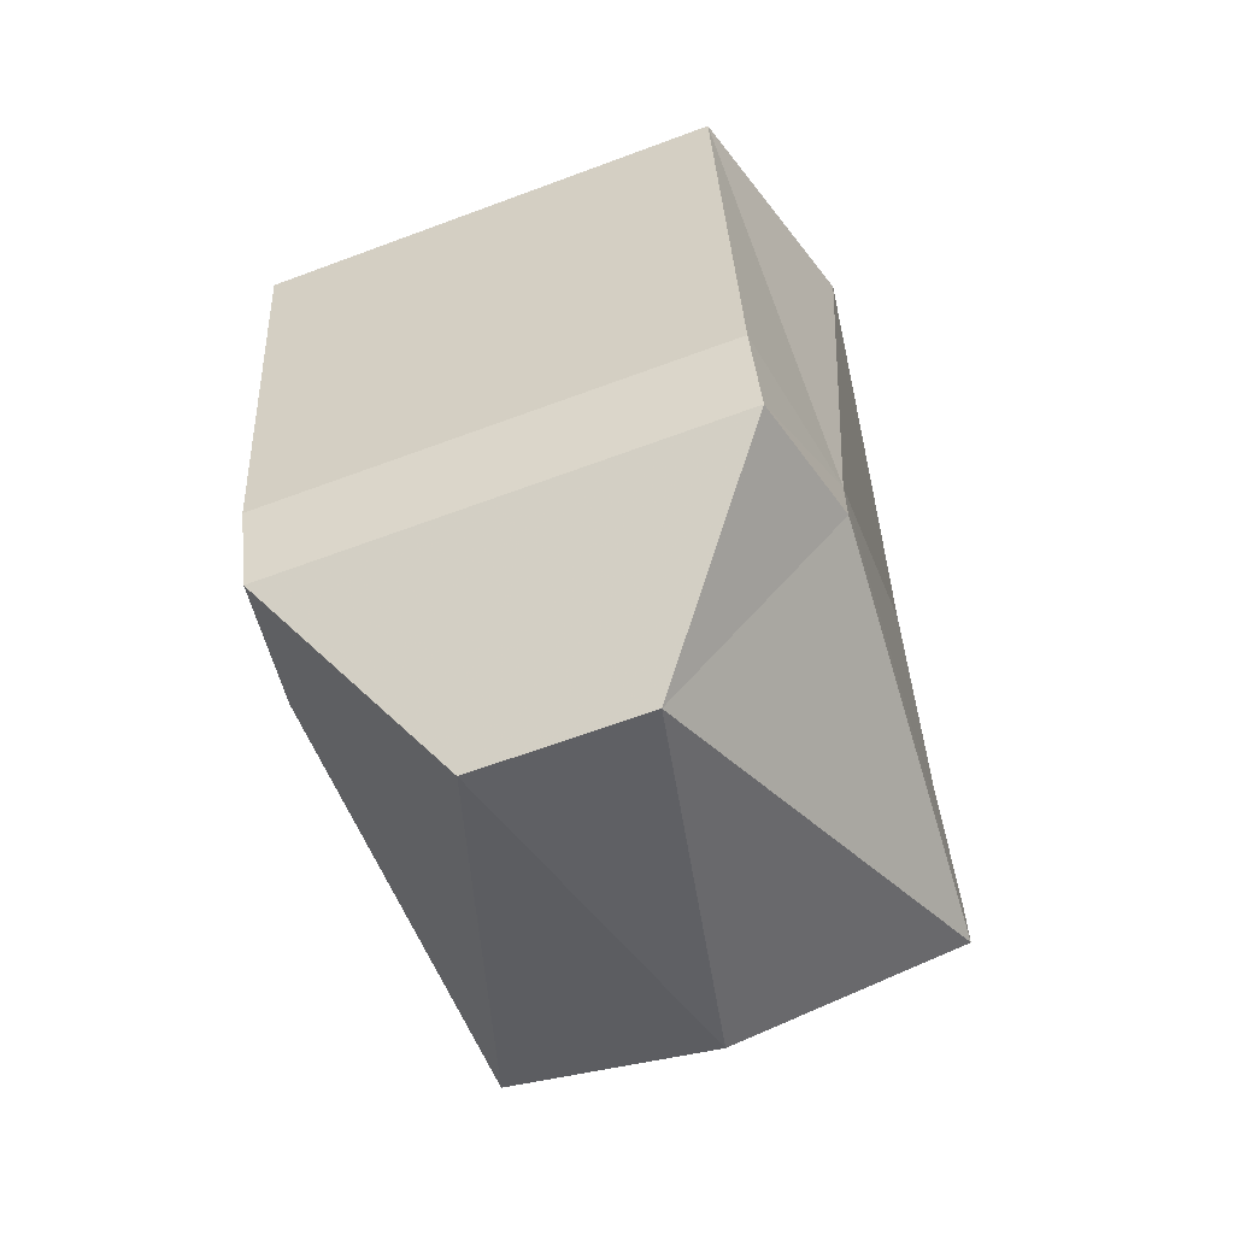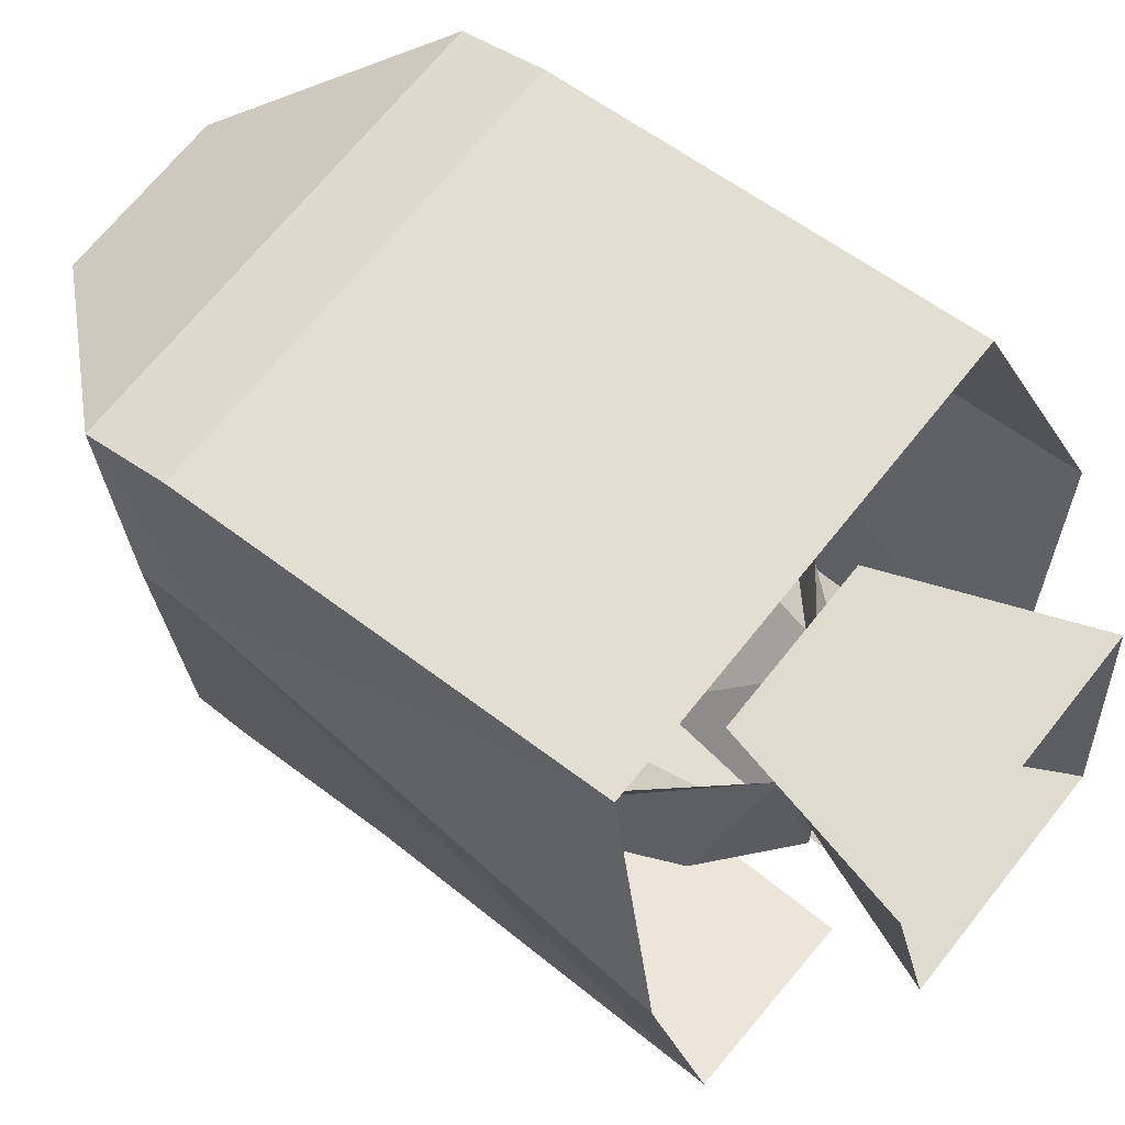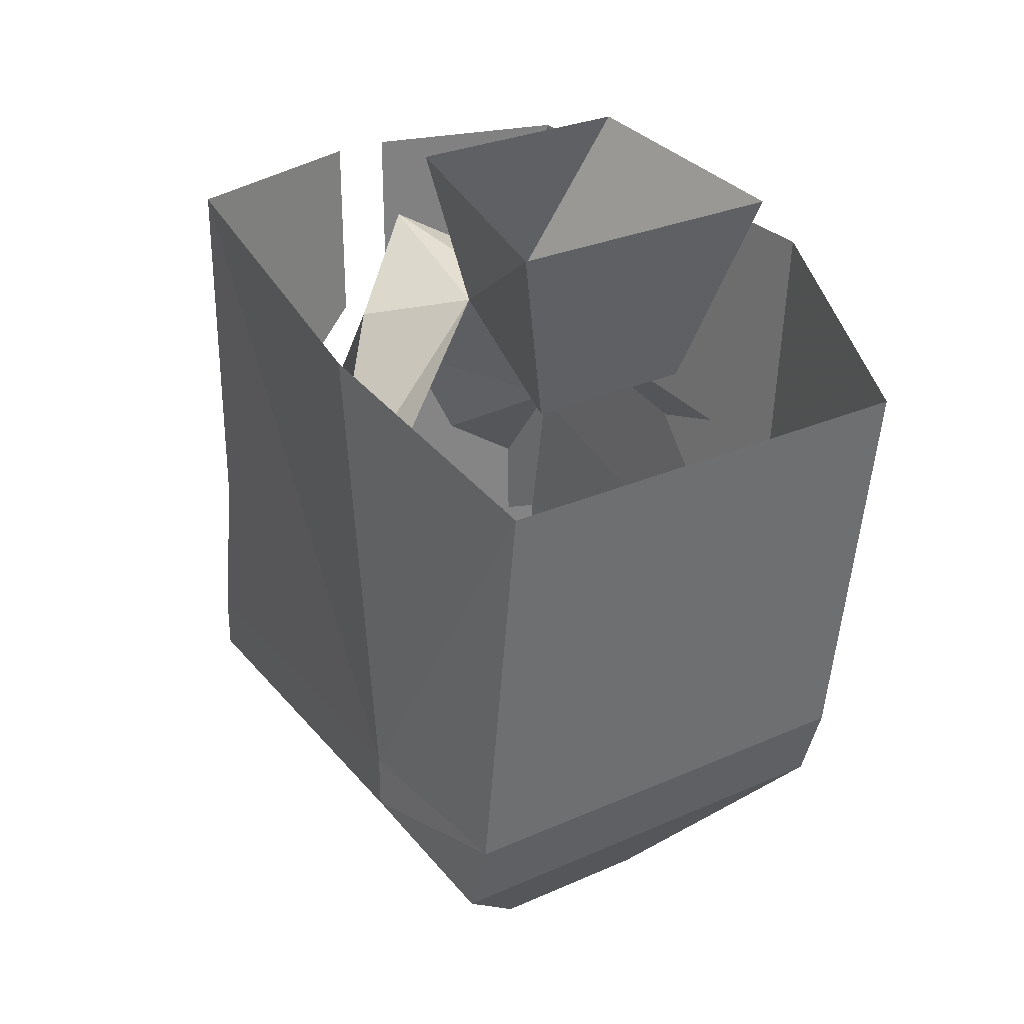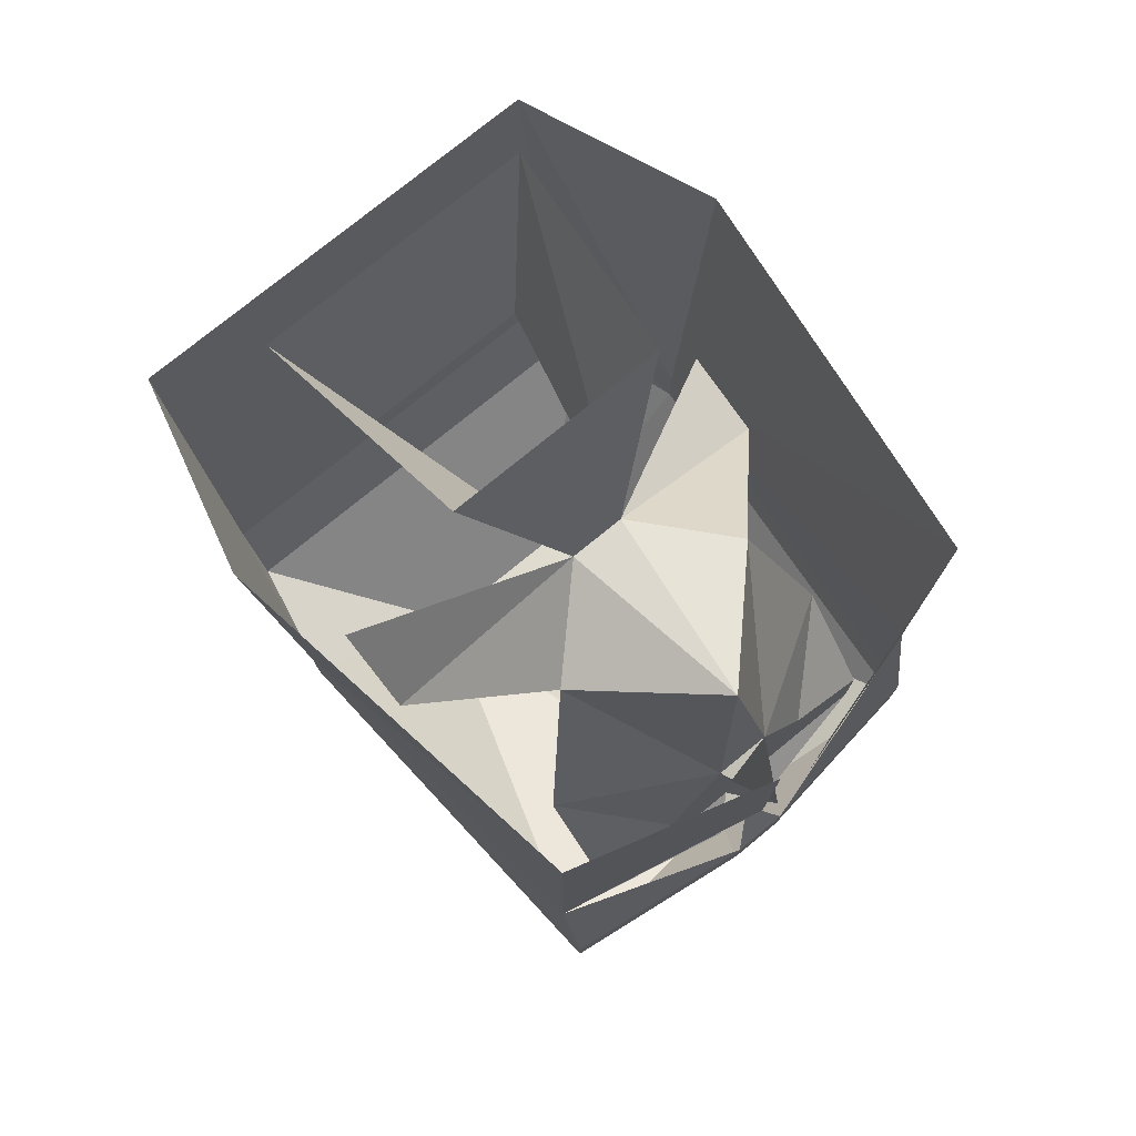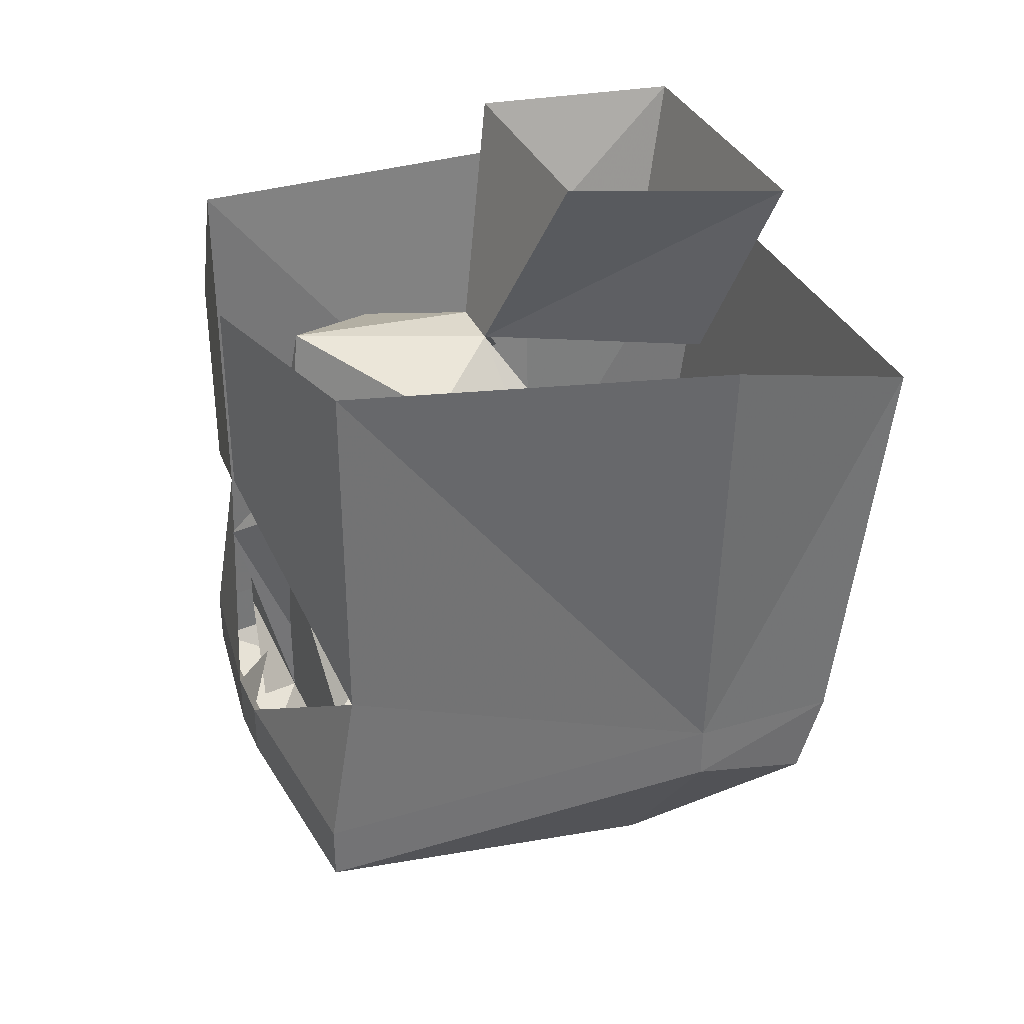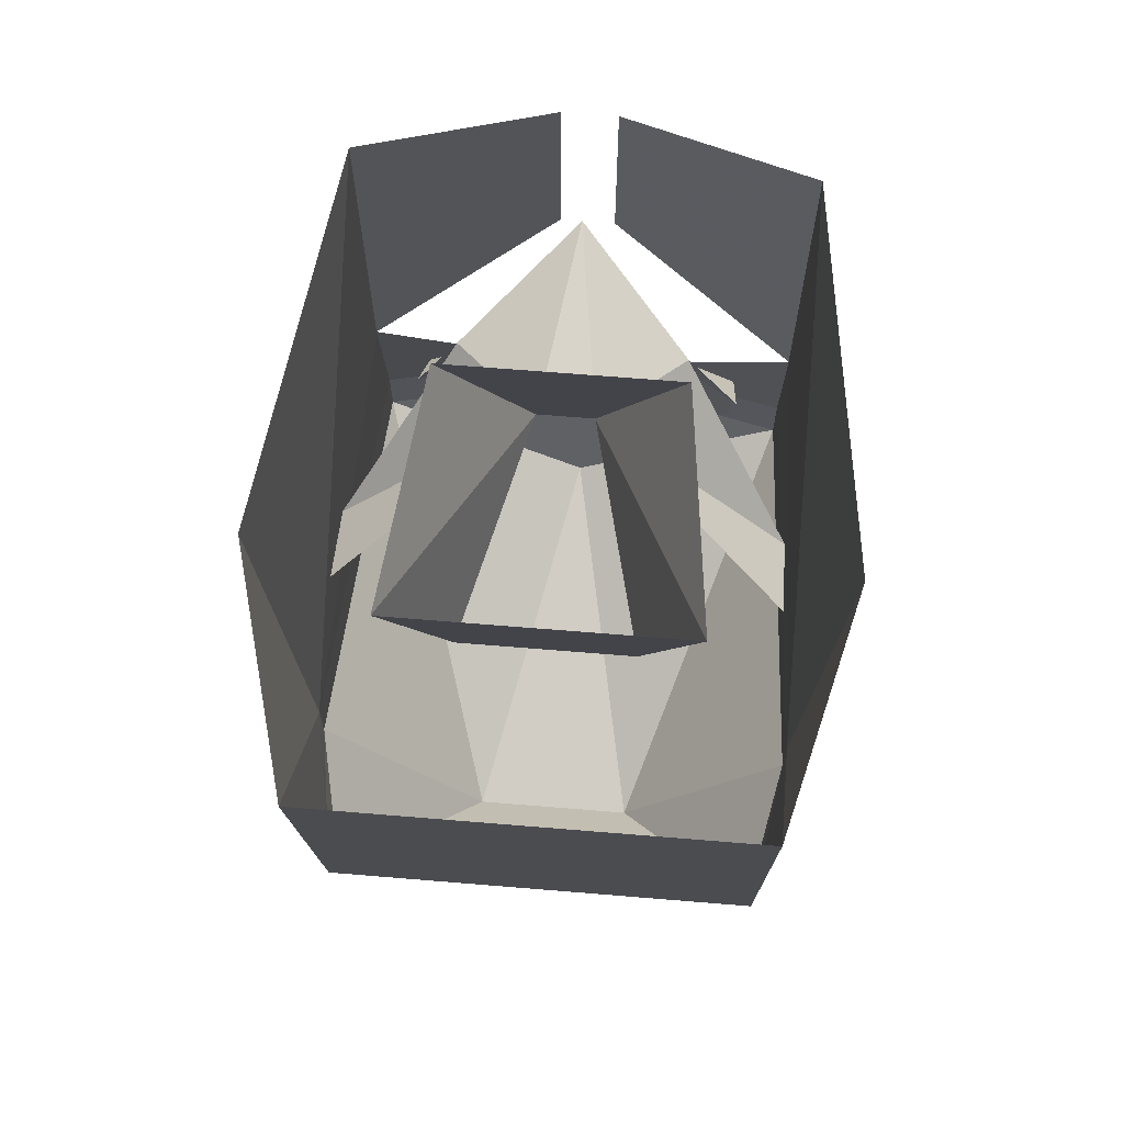
<metadata>
{"format":"obj","ext":"obj","renderer":"f3d","projection":"perspective","resolution":1024,"background":"white","views":[{"elev":-63.3,"azim":20.7,"up":"+Y"},{"elev":68.5,"azim":128.5,"up":"+Z"},{"elev":29.3,"azim":-33.1,"up":"+Y"},{"elev":76.4,"azim":140.7,"up":"+Y"},{"elev":34.5,"azim":-111.9,"up":"+Y"},{"elev":67.1,"azim":4.7,"up":"+Y"}]}
</metadata>
<code>
v 0.02344 -1.398 -0.1016
v 0.04688 -1.406 -0.1016
v 0 -1.406 -0.1016
v 0.02344 -1.391 -0.1016
v 0.04688 -1.375 -0.07812
v 0.007812 -1.359 -0.1016
v 0.03125 -1.32 -0.0625
v 0 -1.305 -0.09375
v 0.007812 -1.312 -0.03906
v 0.0625 -1.367 -0.03125
v 0.0625 -1.359 -0.007812
v 0.01562 -1.422 -0.1016
v 0.01562 -1.43 -0.1016
v 0 -1.43 -0.1016
v 0 -1.398 -0.1094
v 0 -1.367 -0.1172
v -0.04688 -1.406 -0.1016
v -0.02344 -1.398 -0.1016
v -0.02344 -1.391 -0.1016
v -0.007812 -1.359 -0.1016
v -0.01562 -1.43 -0.1016
v -0.01562 -1.422 -0.1016
v -0.04688 -1.43 -0.1016
v -0.007812 -1.438 -0.1094
v -0.03125 -1.32 -0.0625
v -0.007812 -1.312 -0.03906
v -0.03125 -1.258 -0.02344
v 0.03125 -1.258 -0.02344
v 0.03906 -1.266 0.03906
v 0.02344 -1.32 0.02344
v -0.03906 -1.266 0.03906
v -0.02344 -1.32 0.02344
v -0.0625 -1.367 -0.03125
v -0.0625 -1.359 -0.007812
v 0.04688 -1.43 -0.1016
v 0.007812 -1.438 -0.1094
v -0.04688 -1.375 -0.07812
v 0.0625 -1.461 0.04688
v 0.07031 -1.445 0.007812
v 0.07031 -1.43 0.007812
v 0.0625 -1.438 0.05469
v -0.0625 -1.438 0.05469
v -0.0625 -1.461 0.04688
v -0.02344 -1.508 0.007812
v 0.02344 -1.508 0.007812
v 0.0625 -1.453 -0.1094
v 0.0625 -1.438 -0.1094
v 0.0625 -1.391 -0.1016
v 0.0625 -1.289 -0.1016
v 0.07812 -1.297 0.007812
v 0.0625 -1.32 0.07031
v -0.0625 -1.32 0.07031
v -0.07031 -1.43 0.007812
v -0.07031 -1.445 0.007812
v -0.0625 -1.453 -0.1094
v 0 -1.477 -0.1016
v 0.007812 -1.445 -0.1172
v 0.007812 -1.43 -0.1172
v -0.007812 -1.445 -0.1172
v -0.007812 -1.43 -0.1172
v 0 -1.414 -0.1094
v 0 -1.367 -0.125
v -0.0625 -1.438 -0.1094
v 0.007812 -1.289 -0.1172
v 0.007812 -1.344 -0.1172
v -0.007812 -1.344 -0.1172
v -0.0625 -1.289 -0.1016
v -0.007812 -1.289 -0.1172
v -0.0625 -1.391 -0.1016
v -0.07812 -1.297 0.007812
f 1 2 3
f 2 12 3
f 3 17 18
f 3 22 17
f 1 3 4
f 1 4 2
f 2 4 5
f 5 4 6
f 5 6 7
f 7 6 8
f 7 8 9
f 7 9 10
f 10 9 11
f 3 12 13
f 3 13 14
f 3 14 15
f 3 15 16
f 3 16 6
f 3 6 4
f 3 18 19
f 3 19 20
f 3 20 16
f 3 16 15
f 3 15 14
f 3 14 21
f 3 21 22
f 17 22 21
f 17 21 23
f 23 21 24
f 24 21 14
f 8 6 20
f 8 20 25
f 8 25 26
f 8 26 9
f 9 26 27
f 9 27 28
f 9 28 29
f 9 29 30
f 30 29 31
f 30 31 32
f 32 31 26
f 26 31 27
f 33 34 26
f 33 26 25
f 13 12 2
f 13 2 35
f 13 35 36
f 13 36 14
f 25 20 37
f 37 20 19
f 37 19 17
f 17 19 18
f 38 39 40
f 38 40 41
f 38 41 42
f 38 42 43
f 39 46 40
f 40 46 47
f 42 53 54
f 42 54 43
f 47 46 57
f 47 57 58
f 58 57 59
f 58 59 60
f 54 53 63
f 54 63 55
f 55 63 60
f 55 60 59
f 38 43 44
f 38 44 45
f 38 45 39
f 39 45 46
f 40 47 48
f 40 48 49
f 40 49 50
f 40 50 51
f 40 51 41
f 41 51 42
f 42 51 52
f 42 52 53
f 43 54 44
f 44 54 55
f 44 55 56
f 44 56 45
f 44 45 44
f 44 45 45
f 47 58 48
f 58 60 61
f 58 61 61
f 61 61 62
f 61 62 62
f 55 59 56
f 56 59 57
f 56 57 46
f 56 46 45
f 64 49 65
f 65 49 48
f 66 67 68
f 67 66 69
f 67 69 53
f 67 53 70
f 70 53 52
f 63 53 69
f 63 69 60

</code>
